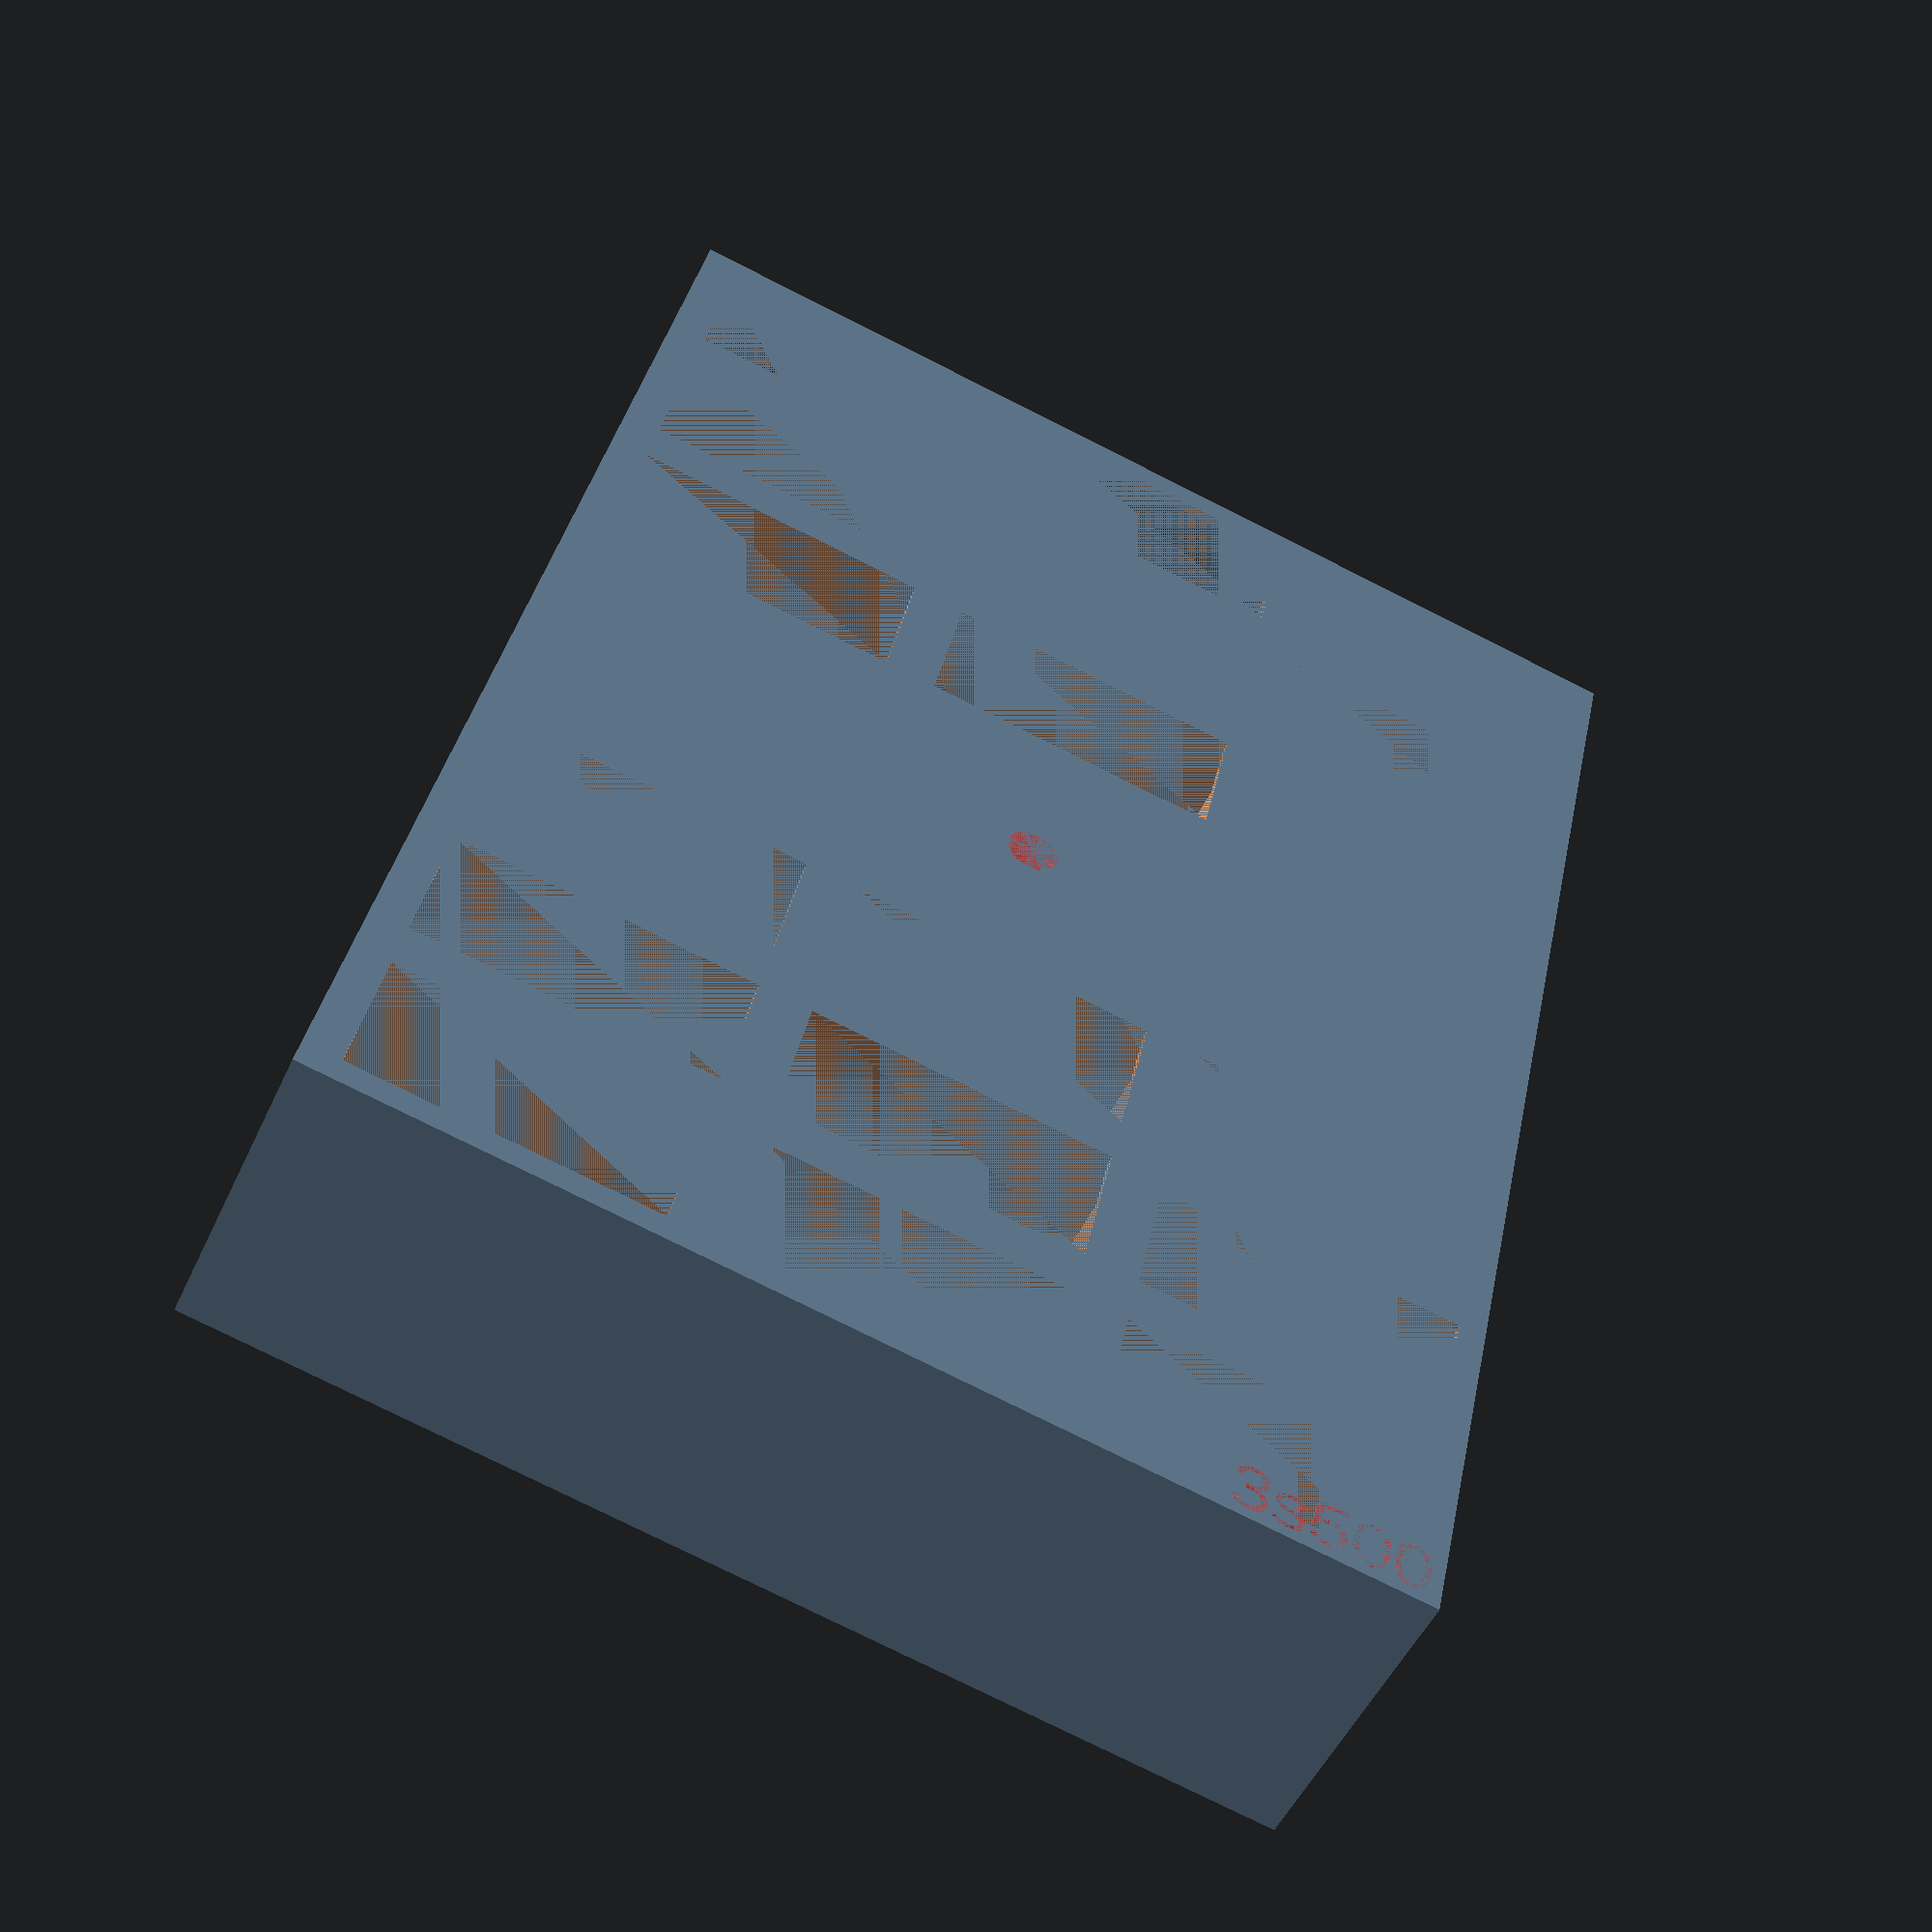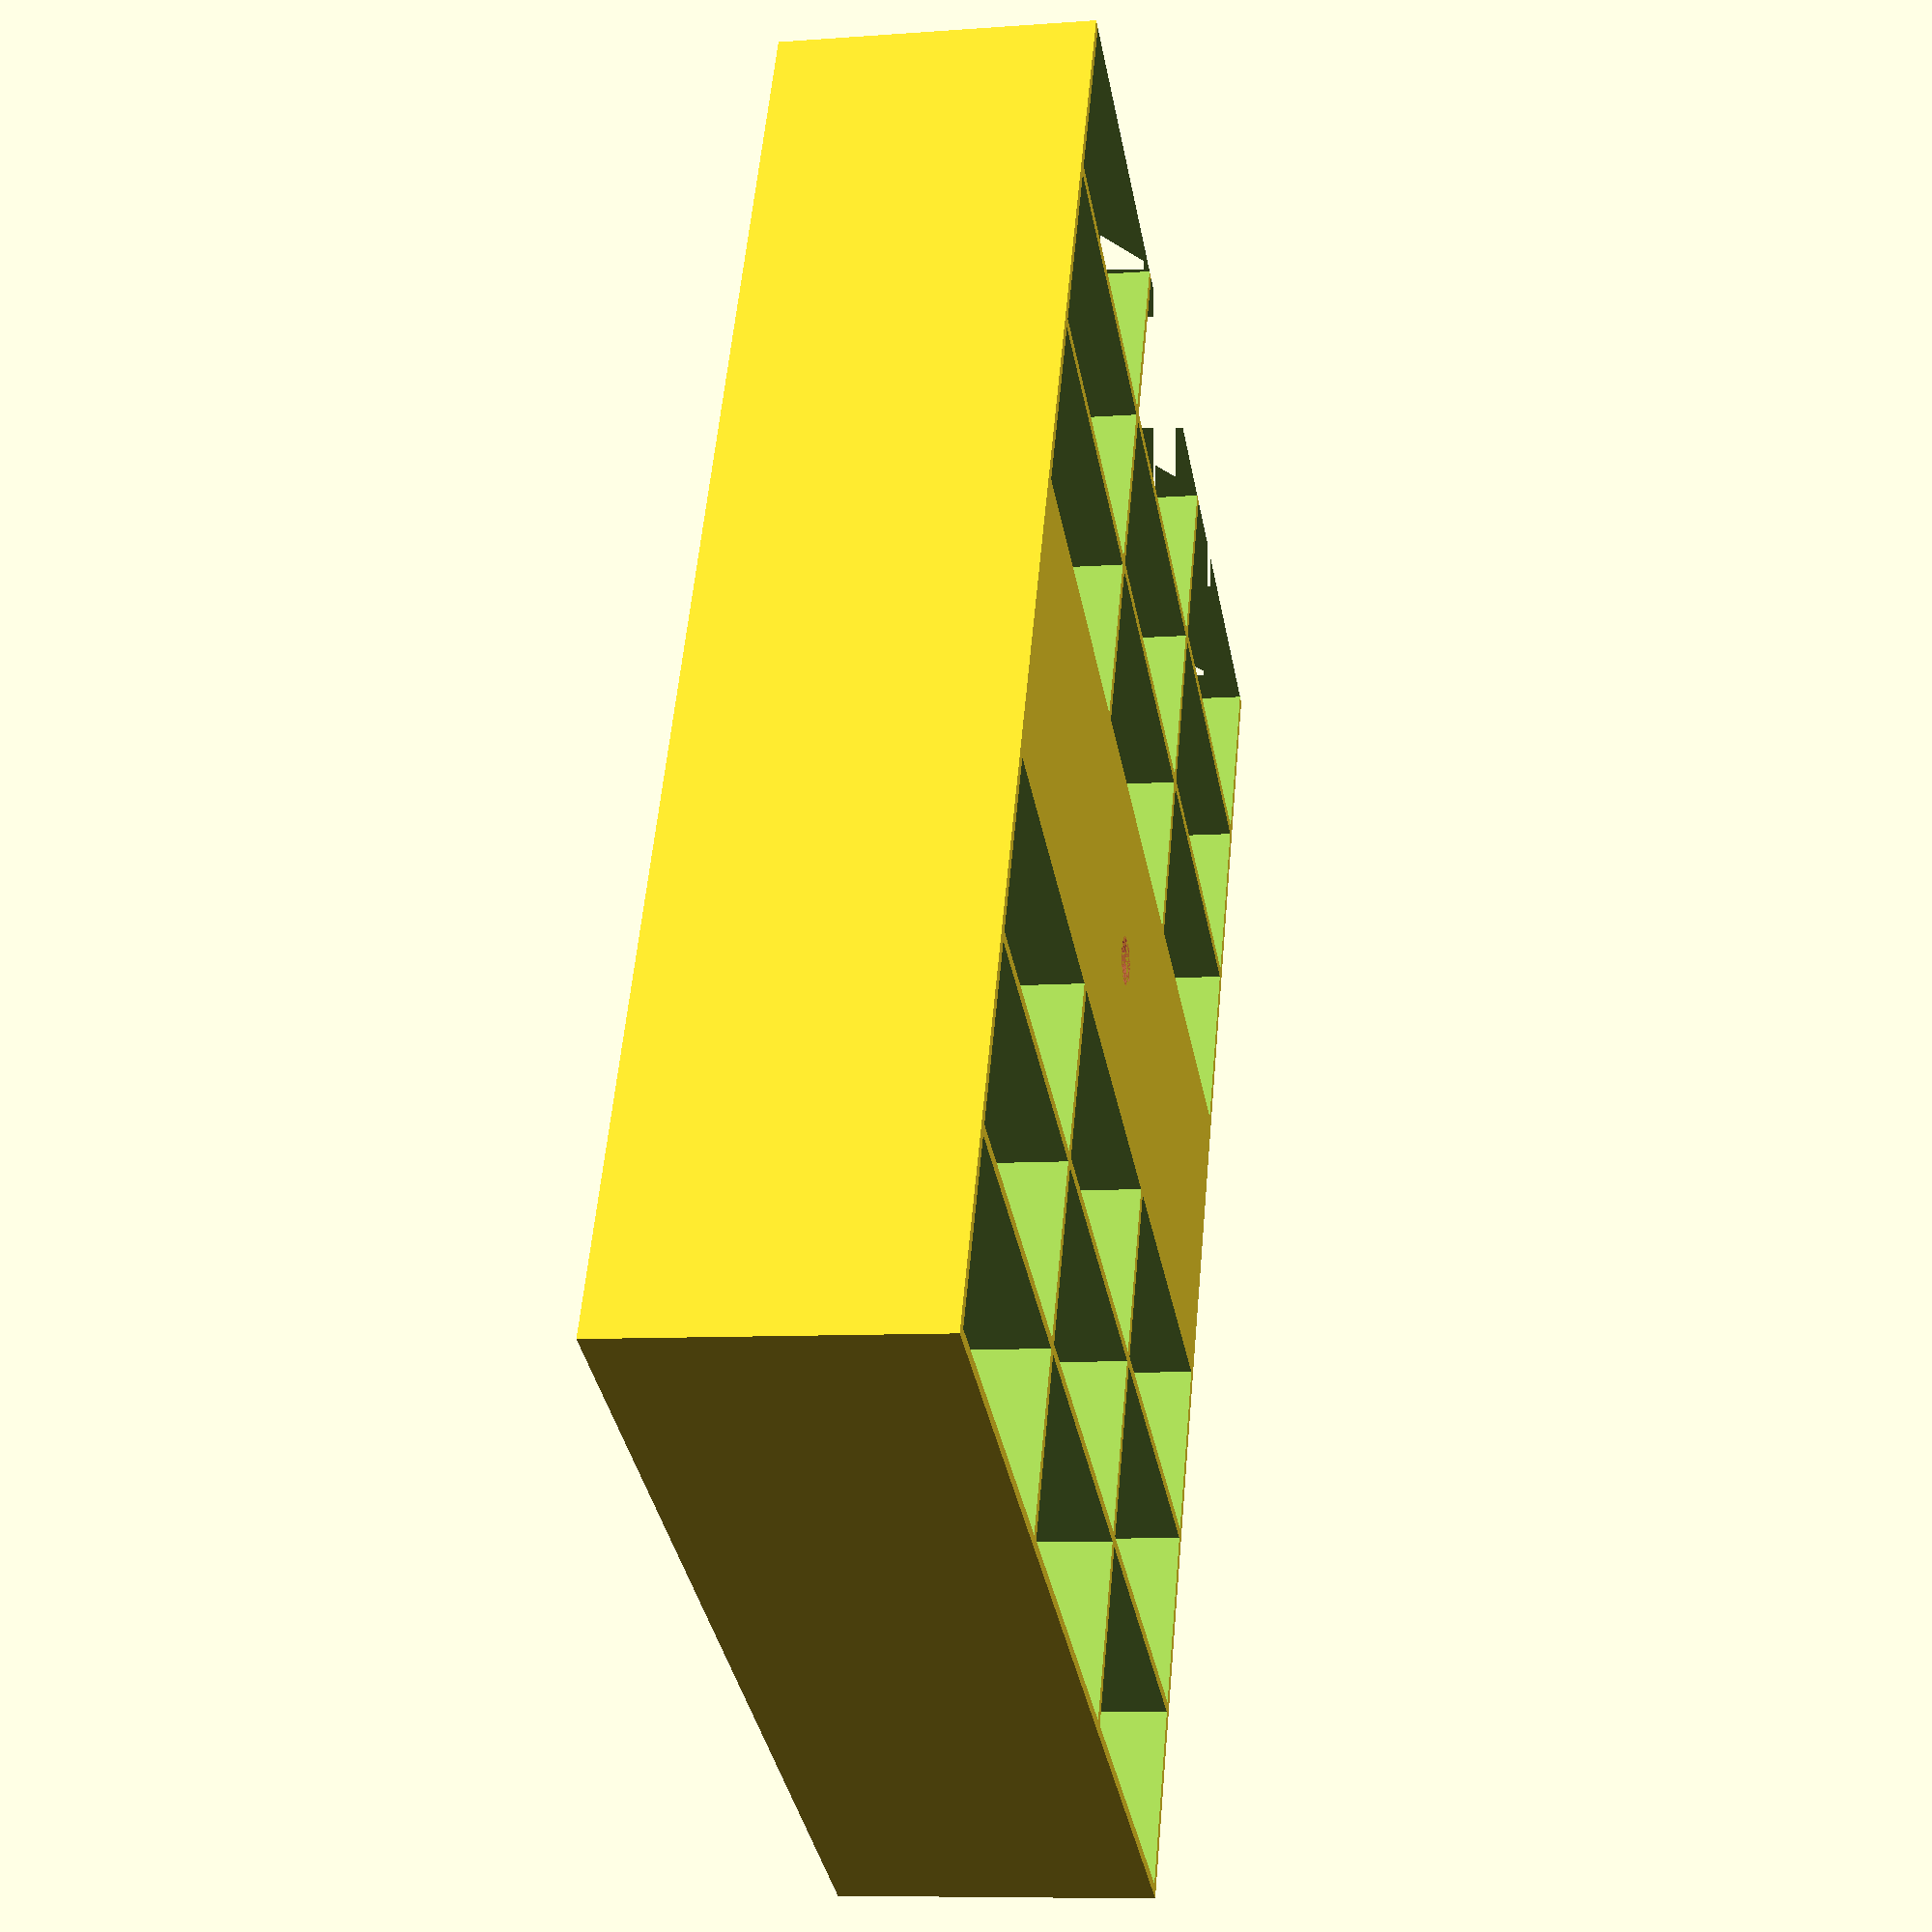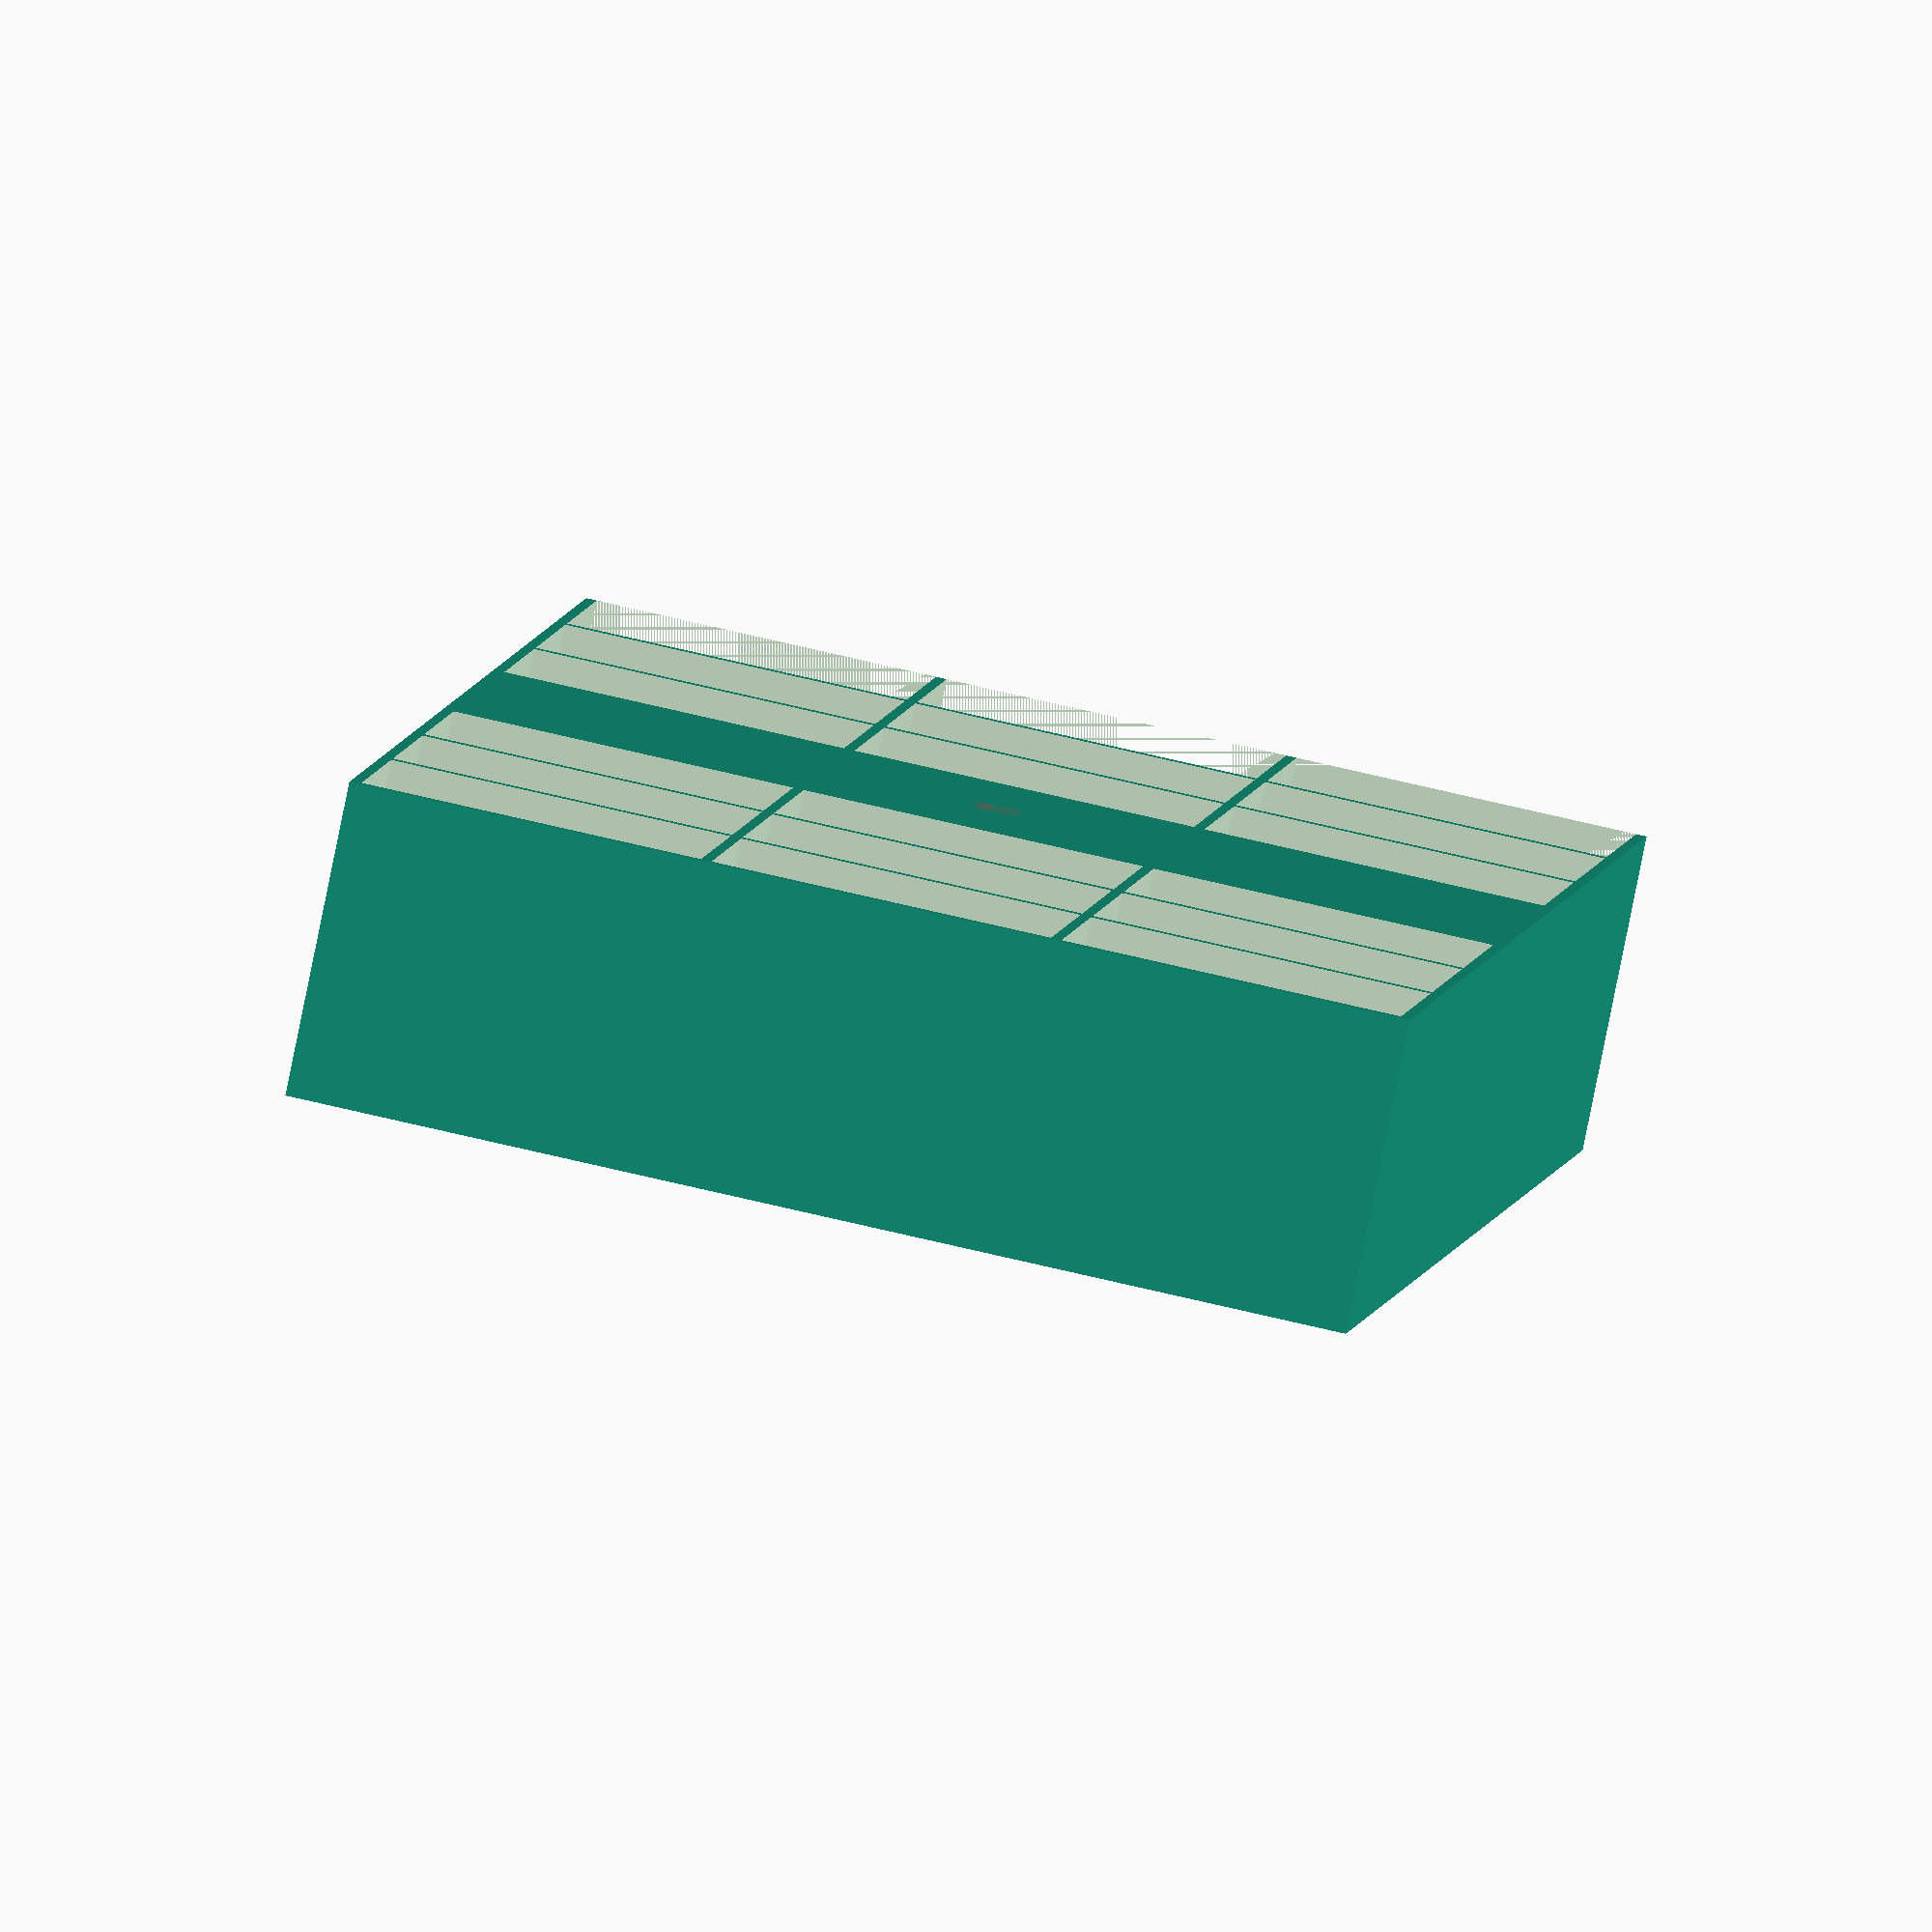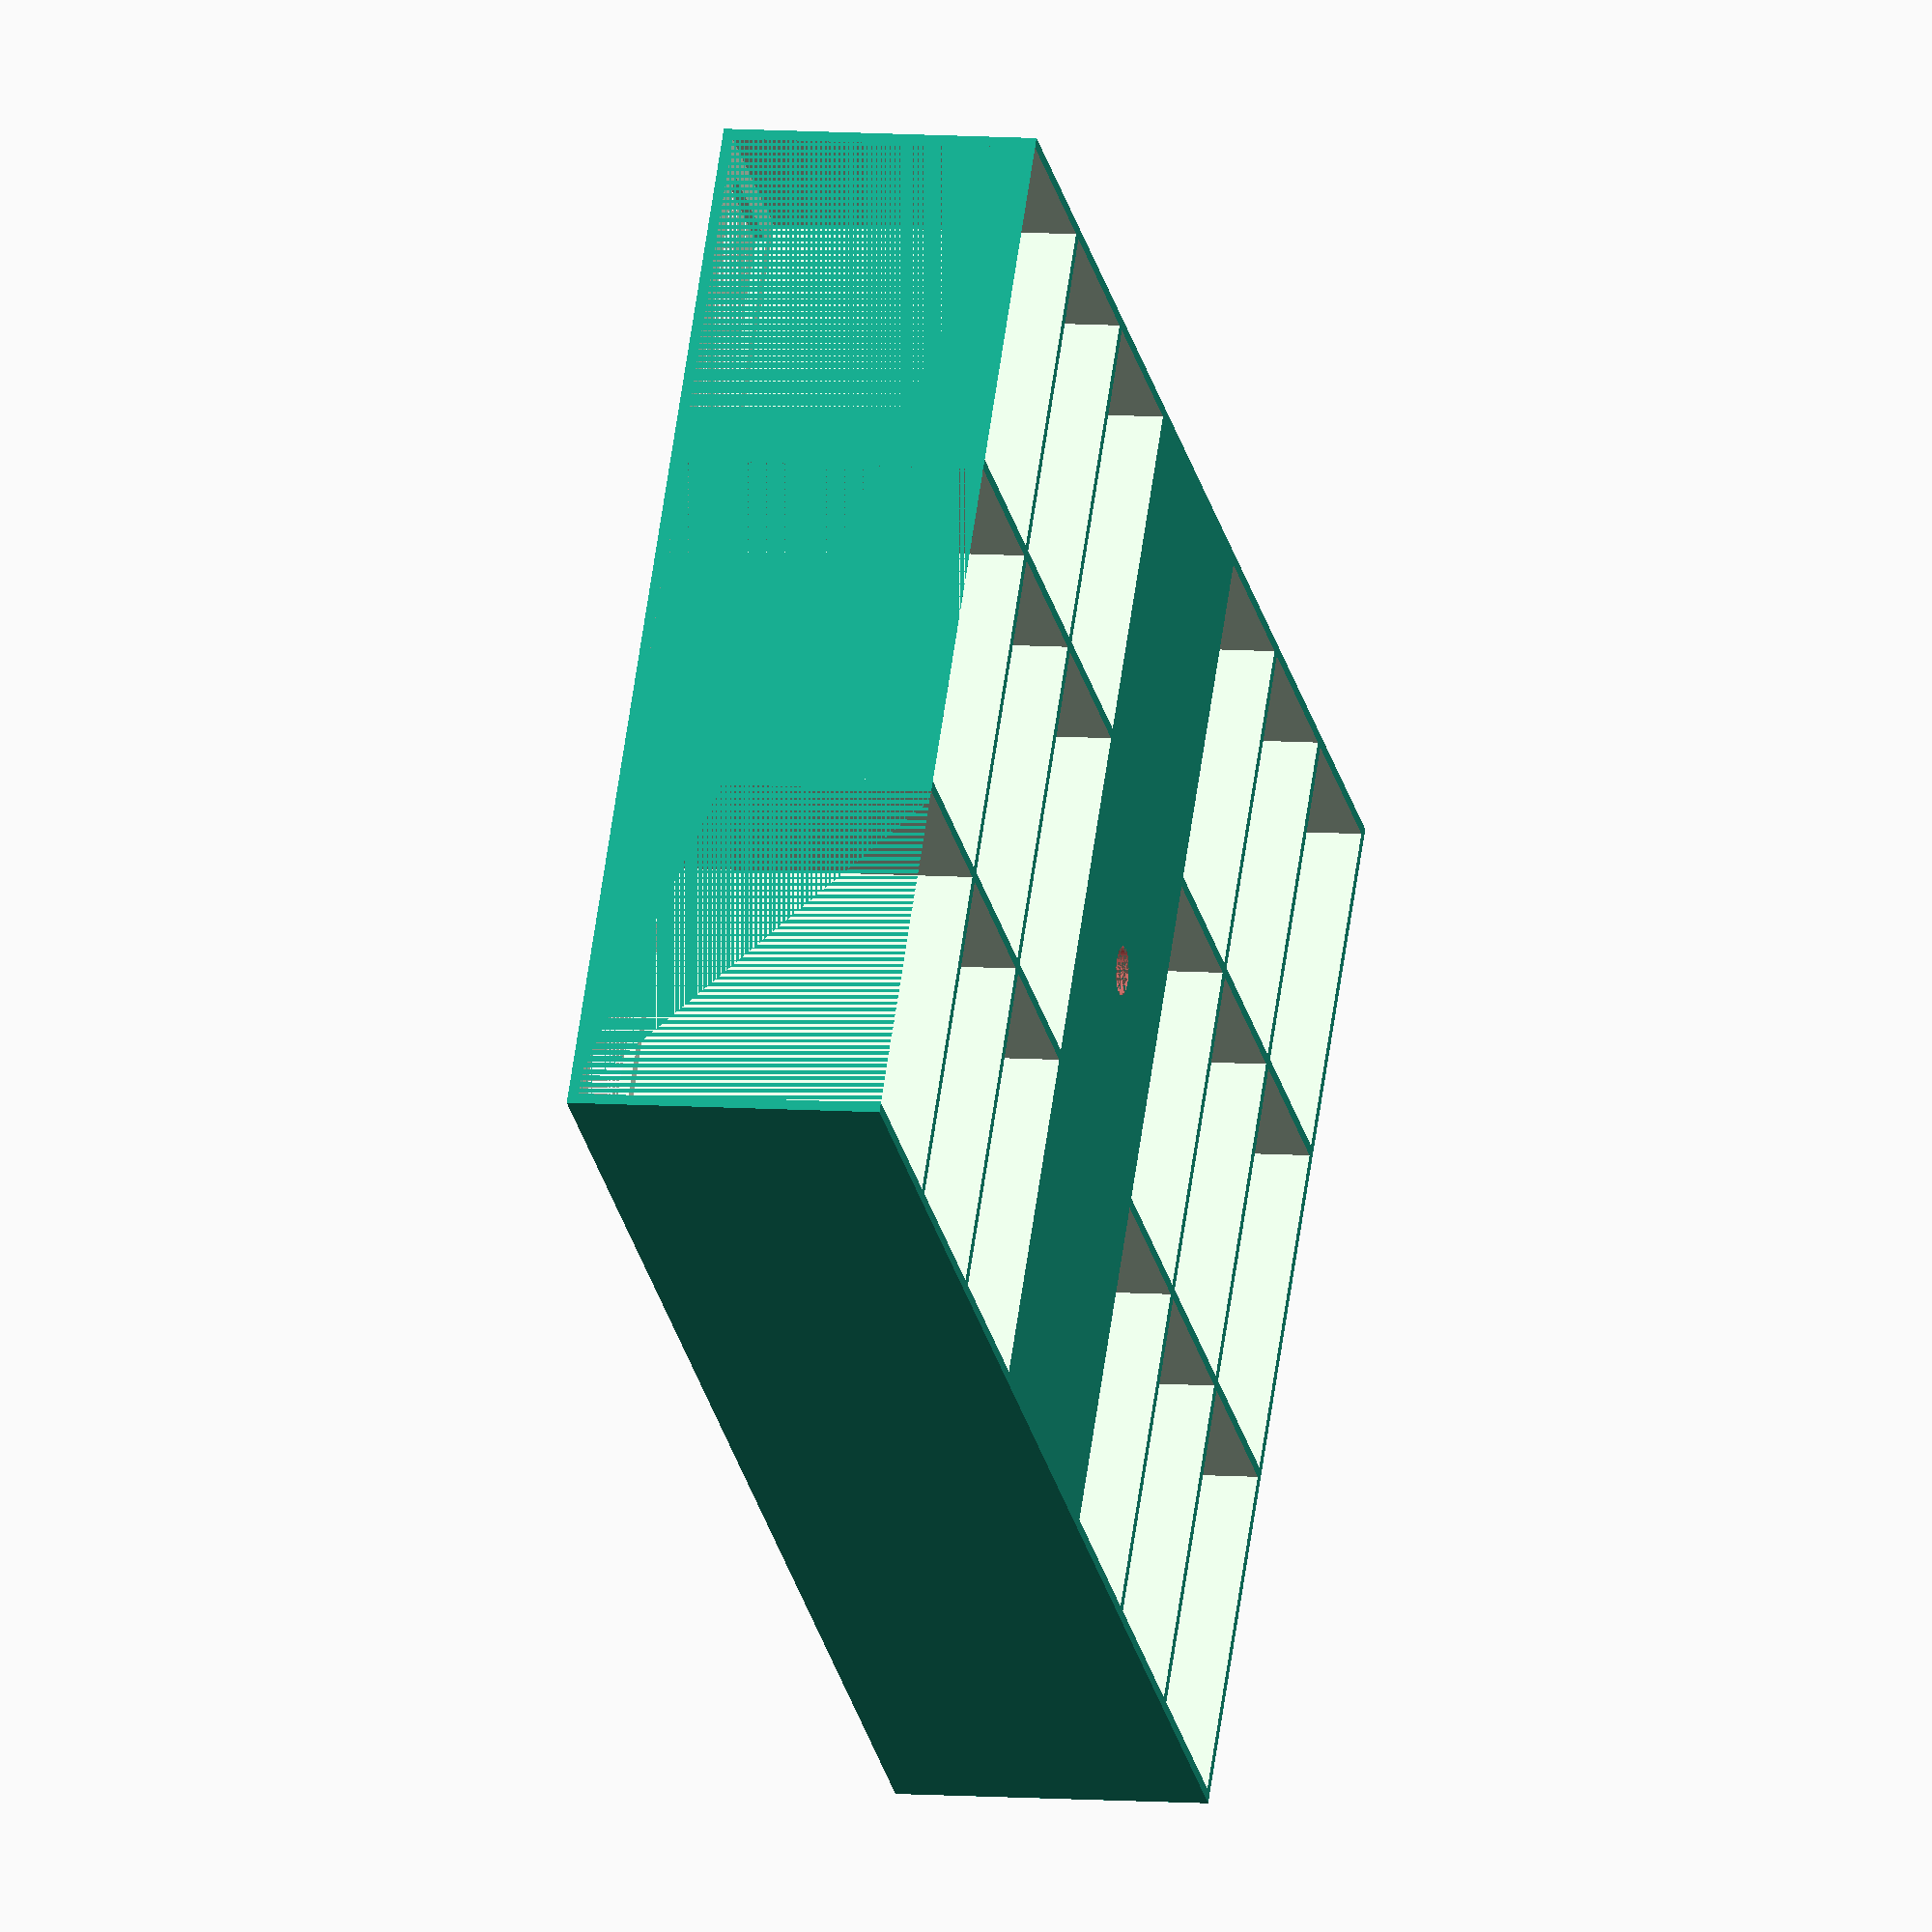
<openscad>
// make a box for a 50mm ammo can

$fn=50;
//ammo can inside dimensions.  long side is x axis.
can_x = 281;
can_y = 142;
can_z = 173;
can_gap = 1;    // leave this gap between the box and can walls

wall=1;         // thickness of wall being printed
floor = wall;   // thickness of floor being printed

// internal maximum box
box_max_x = can_x - 2 * can_gap;
box_max_y = can_y - 2 * can_gap;
box_max_z = can_z;

module emboss_text(text="",size=10,height=.5, vbump=0) {
    linear_extrude(height)
        mirror()
            translate([0,vbump,0])
                text(text,size,valign="bottom",halign="right");
}

module box(txt,n_x,n_y,bat_x,bat_y,box_z,hole_offset,box_x=0,box_y=box_max_y) {
    //  txt -    text to be embossed on bottom.
    //  n_x -    number of batteries in x direction.
    //  n_y -    number of batteries in y direction.
    //  bat_x -  battery dimension in x direction.
    //  bat_y -  battery dimension in y direction.
    //  box_z -  height of box.
    //  hole_offset - if not none, size of hole edges.
    //  box_x -  x dimension of box, defaults to minimal size.
    //  box_y -  y dimension of box, defaults to max y of ammo can.

    box_x = (box_x == 0) ? n_x*bat_x+(n_x+1)*wall : box_x;
    difference() {
        cube([box_x,box_y,box_z]);
        #translate([box_x,box_y,0]) rotate([0,0,180]) translate([1,1,0])
            emboss_text(text=txt,size=5 ,height=.5);
        for (rr=[0:n_x-1]) {
            for (cc=[0:n_y-1]) {
                translate([(wall+bat_x)*rr+wall,(wall+bat_y)*cc+wall,wall]) {
                    cube([bat_x,bat_y,box_z]);
                    translate([hole_offset/2,hole_offset/2,-wall])
                        #cube([bat_x-hole_offset+1,bat_y-hole_offset+1,box_z]);
                }
            }
        }
    }
}

module battery_inset(bat_x, bat_y, box_z, wall, hole_offset) {
    cube([bat_x,bat_y,box_z]);
    translate([hole_offset/2,hole_offset/2,-wall])
        cube([bat_x-hole_offset+1,bat_y-hole_offset+1,box_z]);
}

// .1160/.0254 is for #4-40 bolt
module lift_hole(box_x, box_y, box_z,d1=.1160/.0254,d2=5,h1=3) {
    translate([box_x/2,box_y/2,0]) {
        translate([0,0,box_z/2])
            #cylinder(h=box_z,d=d1,center=true);
        translate([0,0,h1/2])
            #cylinder(h=h1,d=d2,center=true);
    }
}

module cbox(txt,n_x,n_y,bat_x,bat_y,box_z,hole_offset,box_x=0,box_y=box_max_y) {
    //  txt -    text to be embossed on bottom.
    //  n_x -    number of batteries in x direction.
    //  n_y -    number of batteries in y direction.
    //  bat_x -  battery dimension in x direction.
    //  bat_y -  battery dimension in y direction.
    //  box_z -  height of box.
    //  hole_offset - if not none, size of hole edges.
    //  box_x -  x dimension of box, defaults to minimal size.
    //  box_y -  y dimension of box, defaults to max y of ammo can.

    box_x = (box_x == 0) ? n_x*bat_x+(n_x+1)*wall : box_x;
    difference() {
        cube([box_x,box_y,box_z]);
        lift_hole(box_x, box_y, box_z);
        #translate([box_x,box_y,0]) rotate([0,0,180]) translate([1,1,0])
            emboss_text(text=txt,size=5 ,height=.5);
        for (rr=[0:n_x-1]) {
            for (cc=[0:n_y/2-1]) {
                translate([(wall+bat_x)*rr+wall,(wall+bat_y)*cc*wall,wall])
                    battery_inset(bat_x, bat_y, box_z, wall, hole_offset);
                translate([(wall+bat_x)*rr+wall,box_y-(wall+bat_y)*(cc+1),wall])
                    battery_inset(bat_x, bat_y, box_z, wall, hole_offset);
            }
        }
    }
}

cbox("3s500",n_x=3,n_y=6,bat_x=32.5,bat_y=17.5,box_z=30,hole_offset=5);
//box("3s500",n_x=2,n_y=7,bat_x=32.5,bat_y=17.5,box_z=30,hole_offset=5);
//box("3s2100",n_x=3,n_y=4,bat_x=35,bat_y=31,box_z=30,hole_offset=5);
//box("2s300",n_x=2,n_y=9,bat_x=20.5,bat_y=13.5,box_z=30,hole_offset=5);
//box("3s4000",n_x=1,n_y=5,bat_x=49,bat_y=23,box_z=60,hole_offset=5);
//box("2s500",n_x=2,n_y=9,bat_x=31,bat_y=14,box_z=25,hole_offset=5);


</openscad>
<views>
elev=49.5 azim=167.9 roll=156.1 proj=p view=wireframe
elev=8.5 azim=206.7 roll=281.4 proj=p view=solid
elev=261.1 azim=9.2 roll=191.4 proj=o view=solid
elev=353.6 azim=123.4 roll=285.1 proj=o view=solid
</views>
